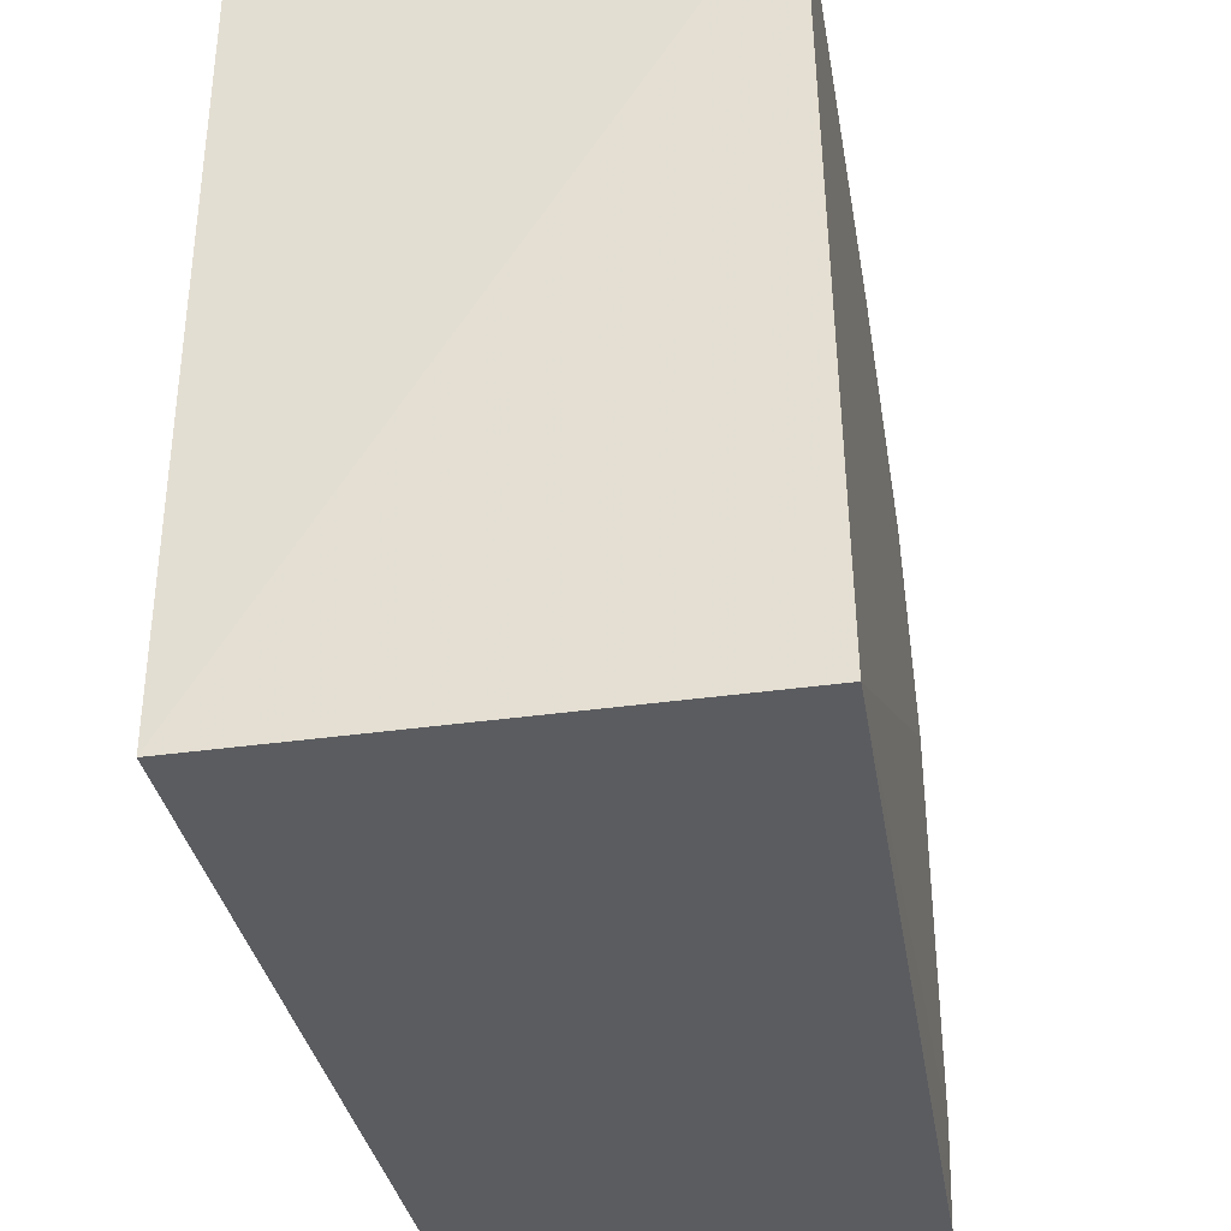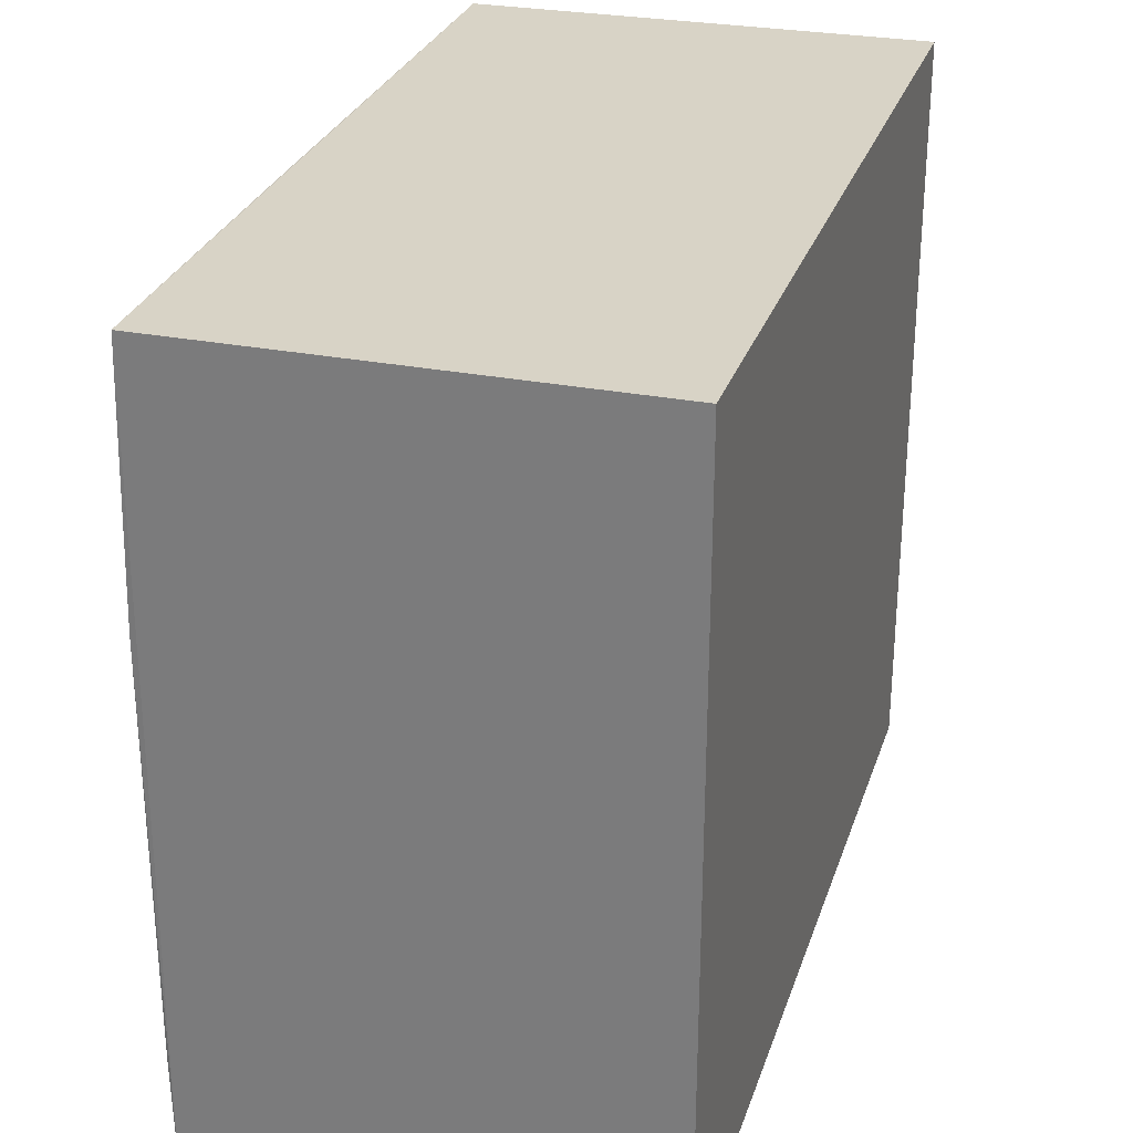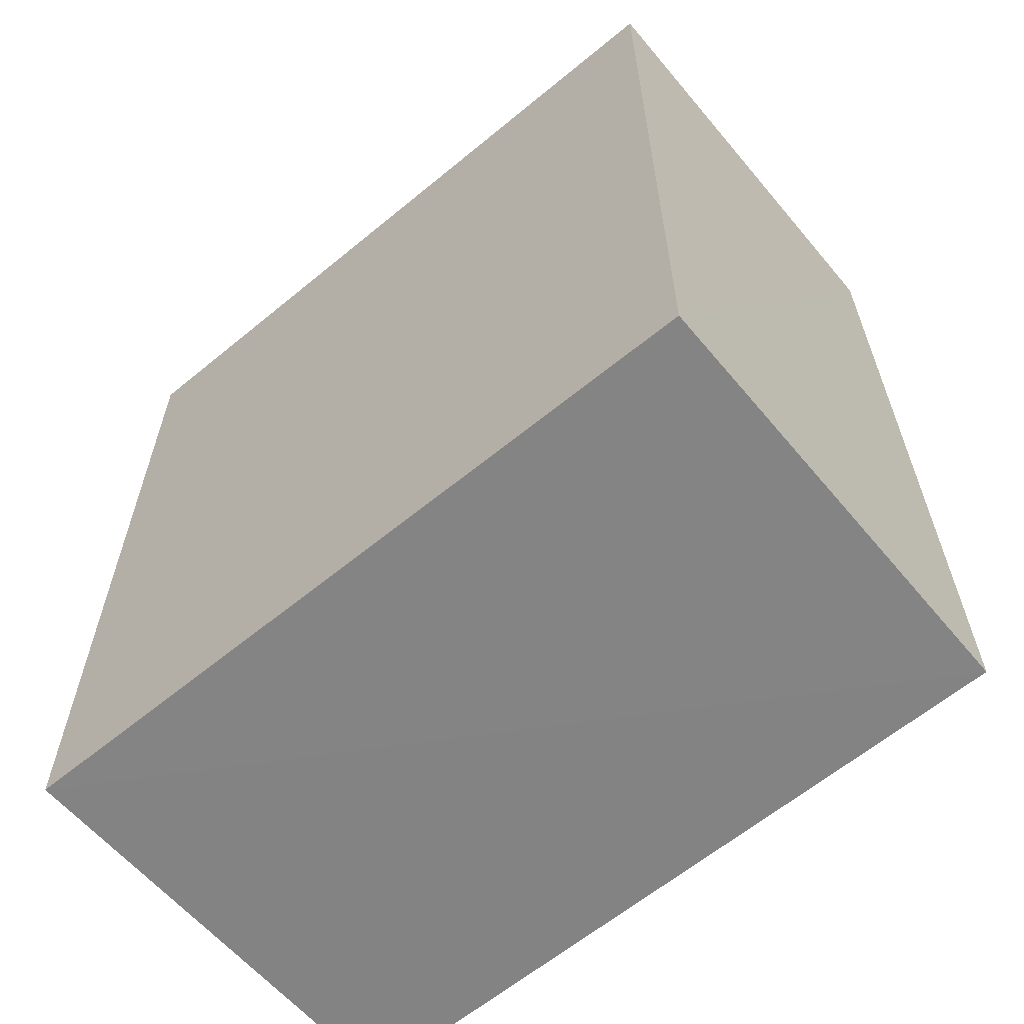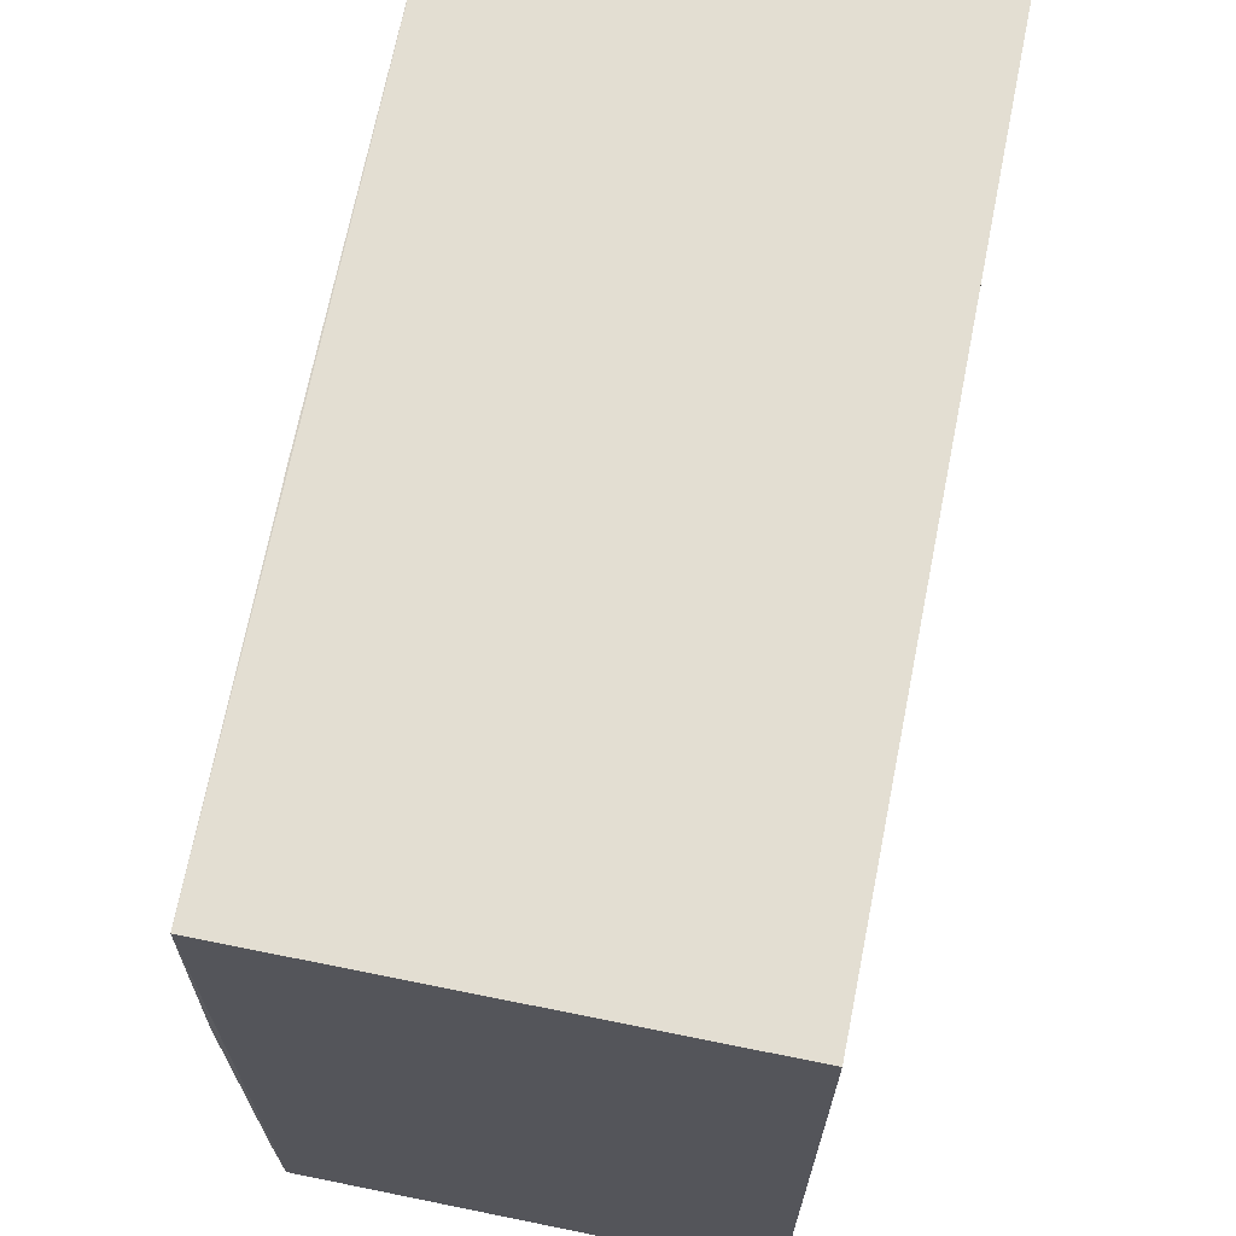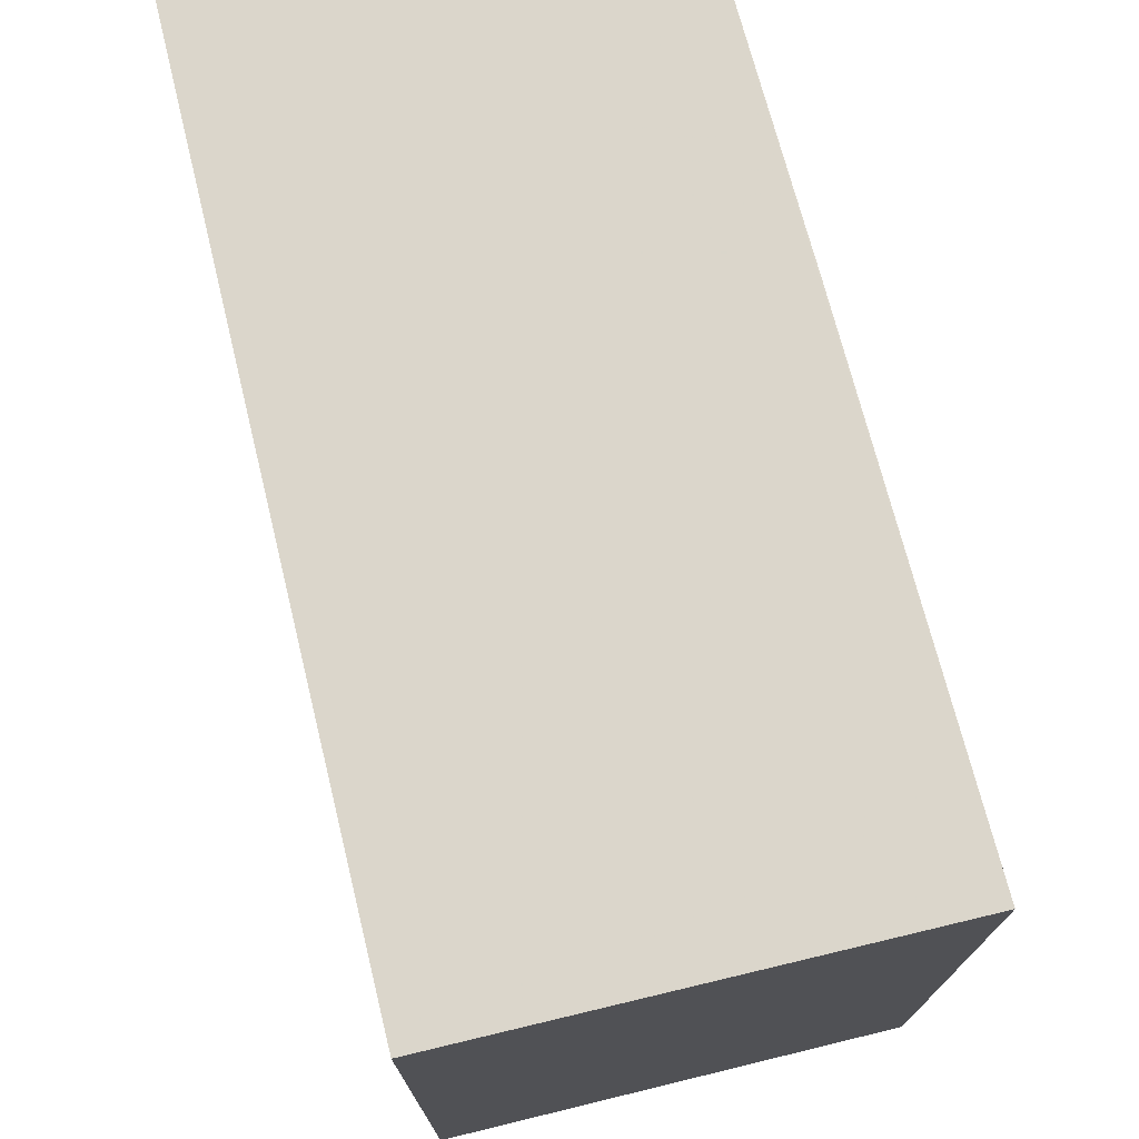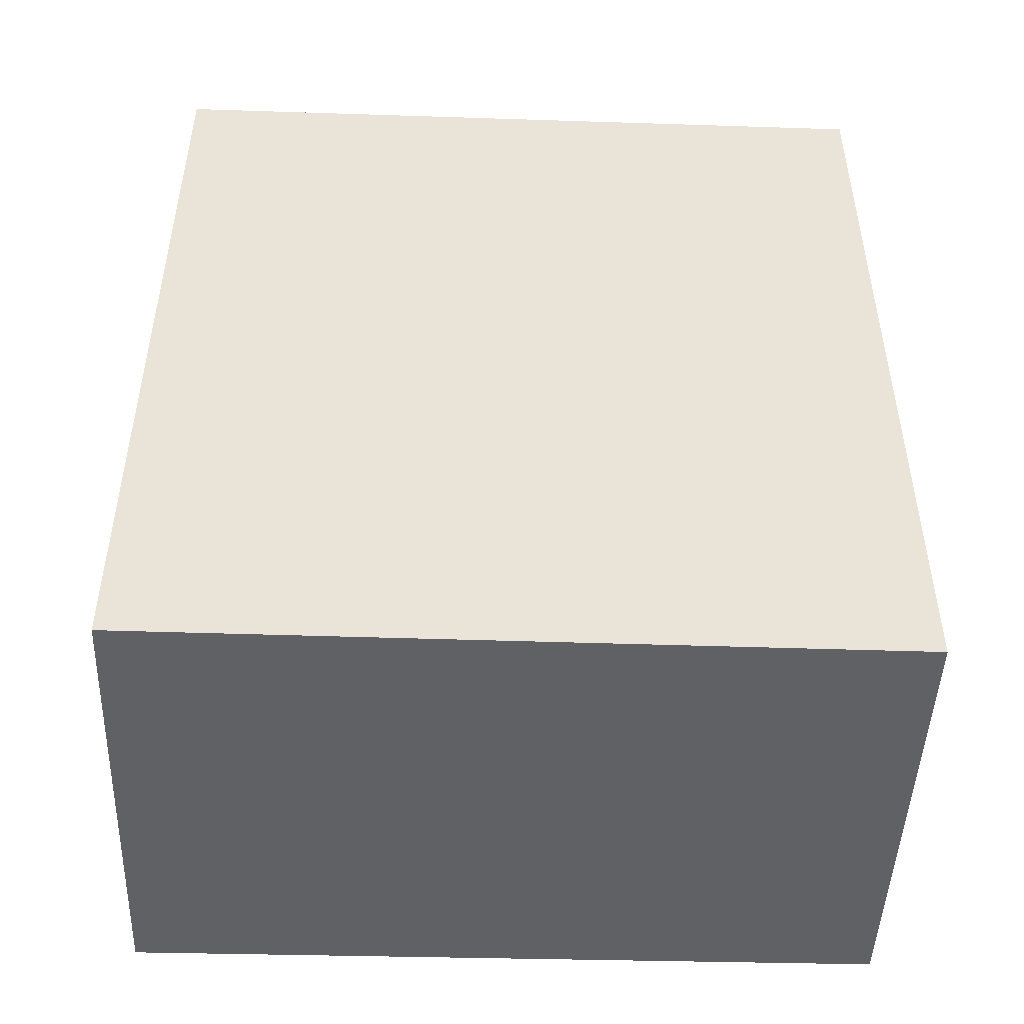
<metadata>
{"format":"obj","ext":"obj","renderer":"f3d","projection":"perspective","resolution":1024,"background":"white","views":[{"elev":-35.2,"azim":-169.5,"up":"+Y"},{"elev":28.0,"azim":16.7,"up":"+Y"},{"elev":-61.2,"azim":130.0,"up":"+Z"},{"elev":67.5,"azim":11.5,"up":"+Y"},{"elev":73.7,"azim":166.3,"up":"+Y"},{"elev":-47.8,"azim":87.9,"up":"+Z"}]}
</metadata>
<code>
v -0.01132 0.01367 0.04042
v -0.01132 -0.009223 0.04042
v -0.01132 0.01367 0.01448
v -0.02521 0.01361 0.01442
v -0.02499 0.006019 0.04038
v -0.01132 -0.009223 0.01448
v -0.02476 0.01365 0.04042
v -0.02548 -0.009187 0.01446
v -0.025 0.009032 0.03734
v -0.0249 -0.009217 0.04042
v -0.02499 0.01362 0.02972
v -0.02499 -0.006154 0.04036
v -0.02499 -0.00764 0.03886
v -0.02501 -0.009174 0.0358
f 1 2 3
f 6 3 2
f 6 4 3
f 7 1 3
f 7 3 4
f 8 4 6
f 9 5 7
f 9 8 5
f 9 4 8
f 10 7 5
f 10 2 1
f 10 1 7
f 10 8 6
f 10 6 2
f 11 9 7
f 11 7 4
f 11 4 9
f 12 10 5
f 12 5 8
f 13 12 8
f 13 10 12
f 14 13 8
f 14 8 10
f 14 10 13

</code>
